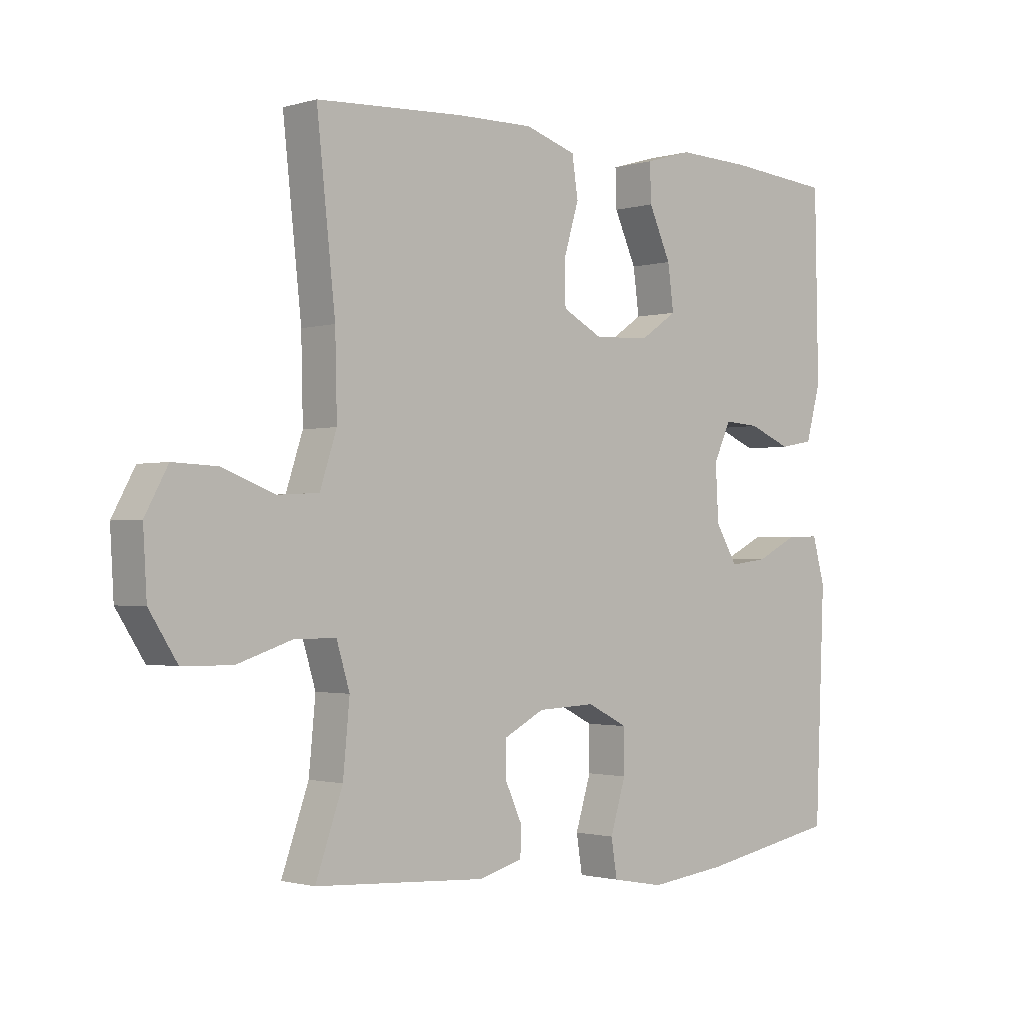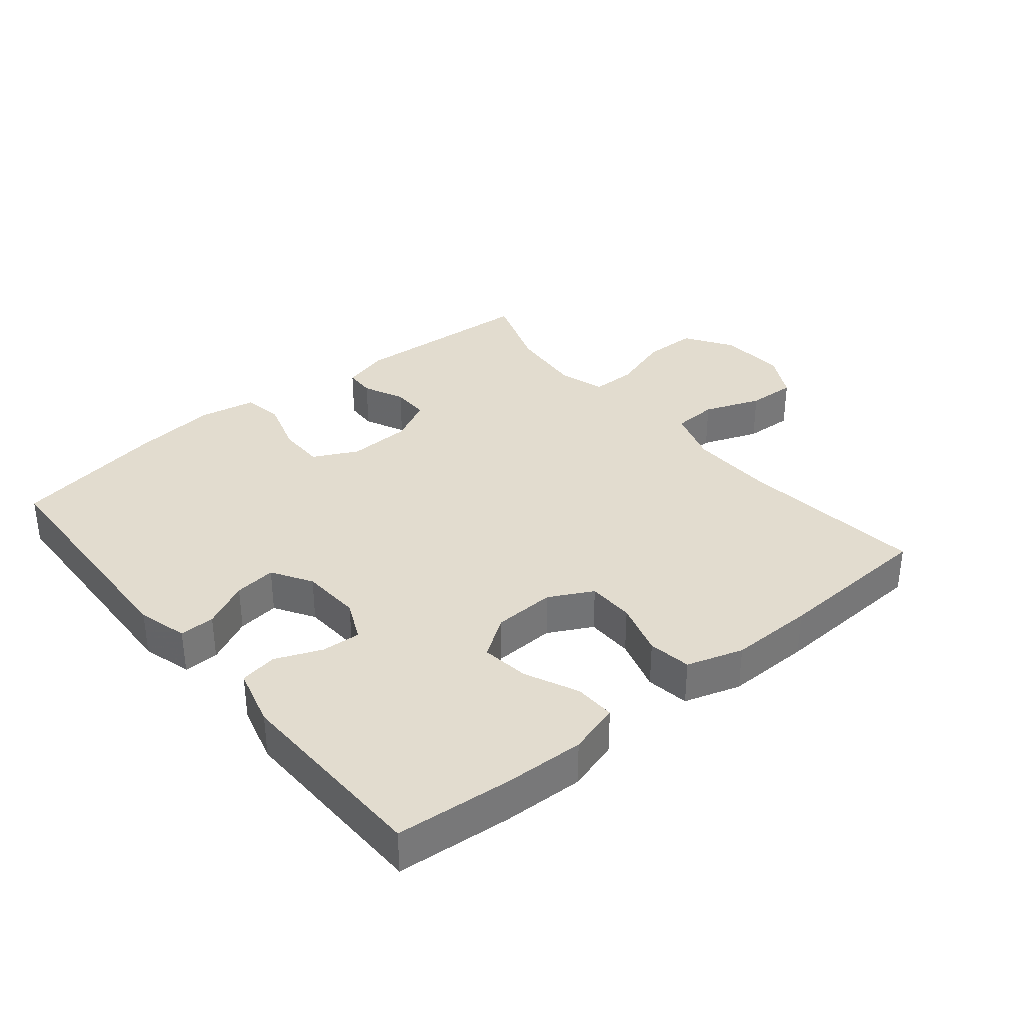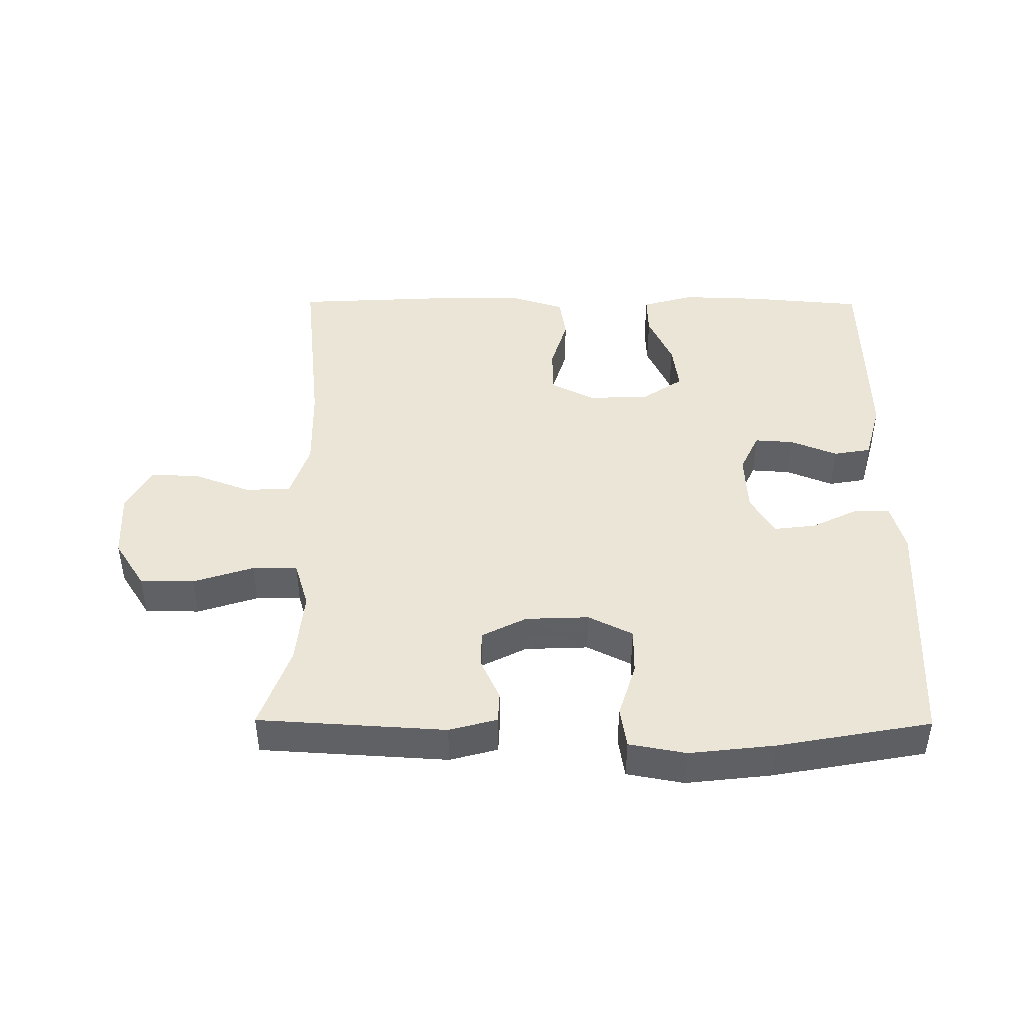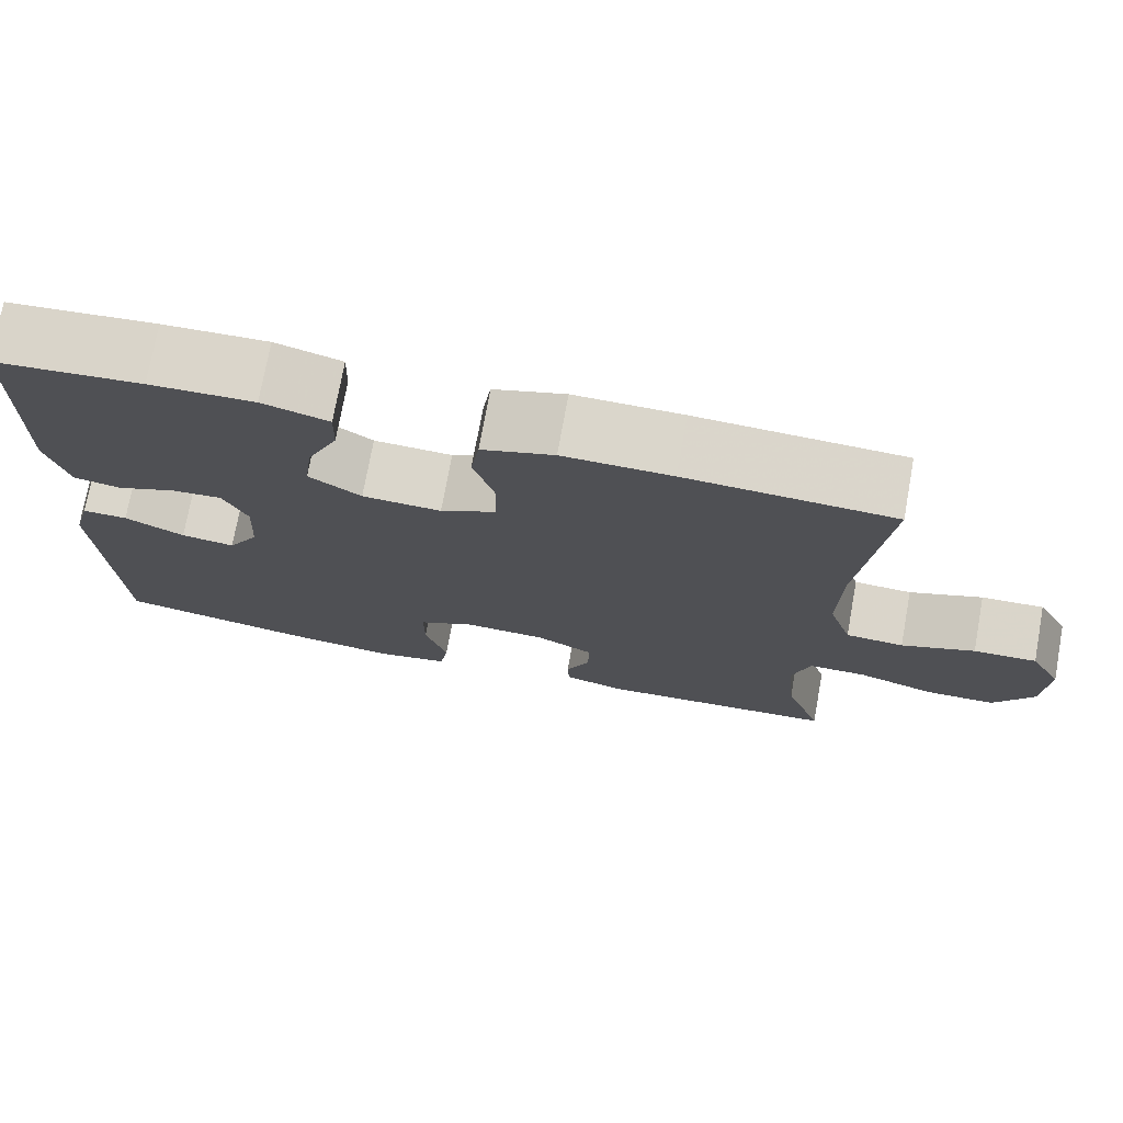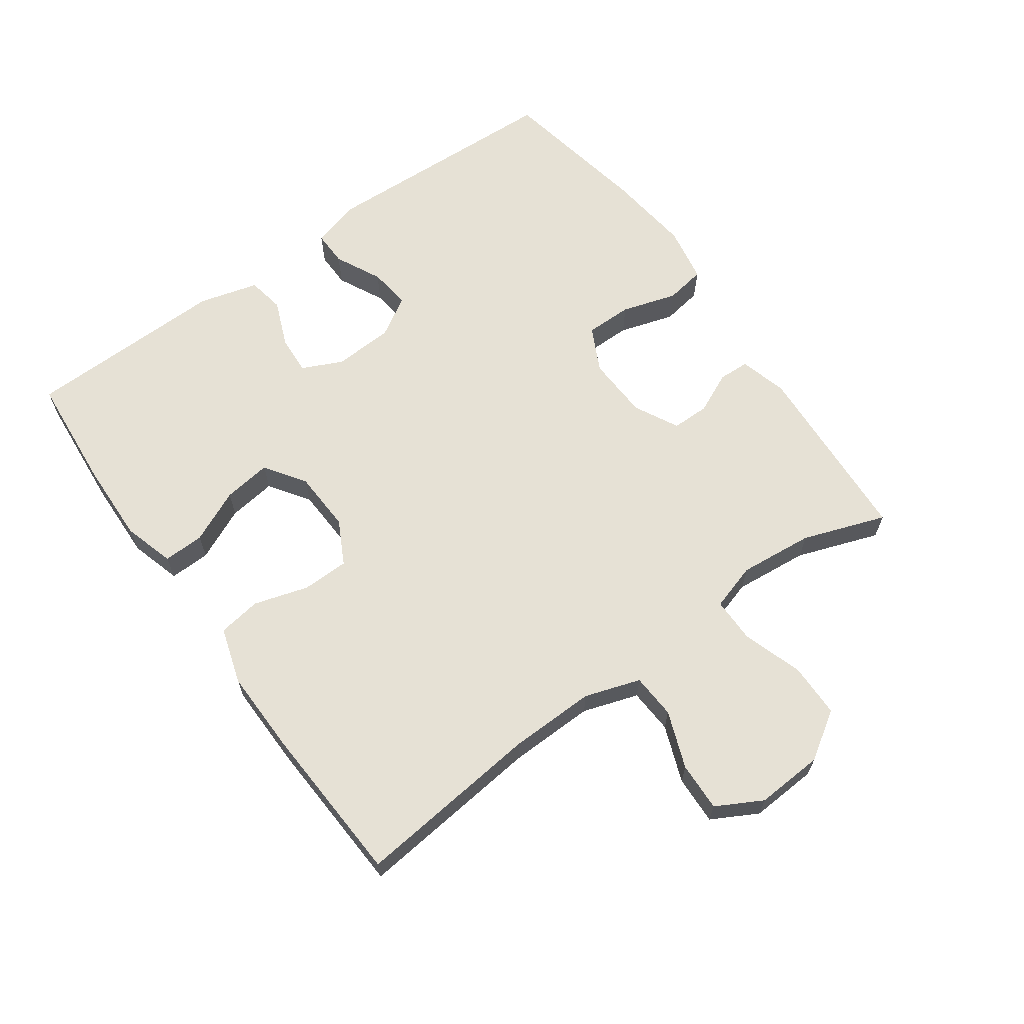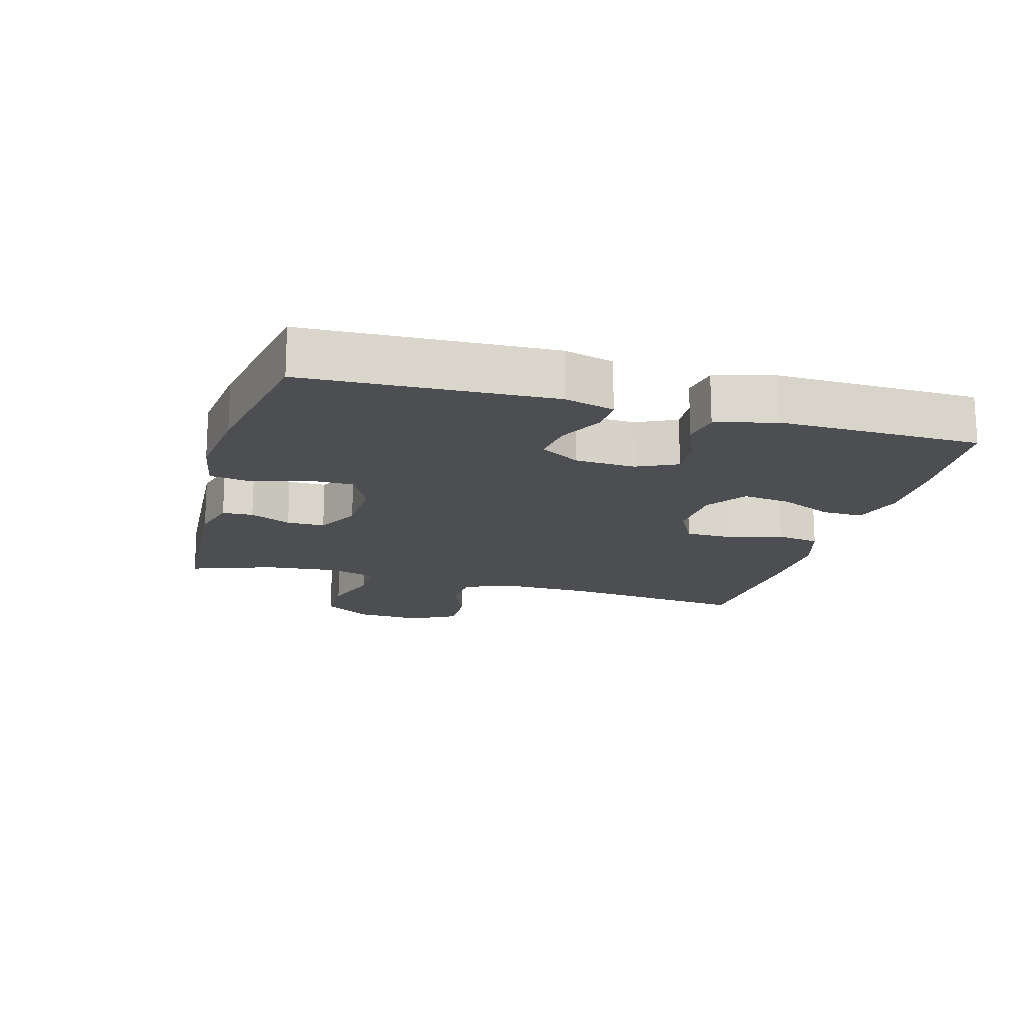
<metadata>
{"format":"obj","ext":"obj","renderer":"f3d","projection":"perspective","resolution":1024,"background":"white","views":[{"elev":-1.4,"azim":136.5,"up":"+Z"},{"elev":34.6,"azim":-39.5,"up":"+Y"},{"elev":44.1,"azim":-179.6,"up":"+Y"},{"elev":74.1,"azim":10.3,"up":"+Z"},{"elev":64.5,"azim":54.4,"up":"+Y"},{"elev":-16.7,"azim":-105.6,"up":"+Y"}]}
</metadata>
<code>
v 0.5 0.07 0.5
v 0.469 0.07 0.215
v 0.466 0.07 0.083
v 0.494 0.07 -0.002
v 0.563 0.07 -0.006
v 0.65 0.07 0.027
v 0.725 0.07 0.03
v 0.763 0.07 -0.04
v 0.757 0.07 -0.143
v 0.71 0.07 -0.216
v 0.627 0.07 -0.217
v 0.535 0.07 -0.187
v 0.466 0.07 -0.187
v 0.444 0.07 -0.259
v 0.455 0.07 -0.373
v 0.5 0.07 -0.5
v 0.214 0.07 -0.517
v 0.141 0.07 -0.497
v 0.139 0.07 -0.45
v 0.168 0.07 -0.387
v 0.168 0.07 -0.329
v 0.1 0.07 -0.294
v 0.003 0.07 -0.29
v -0.065 0.07 -0.324
v -0.065 0.07 -0.396
v -0.039 0.07 -0.48
v -0.049 0.07 -0.542
v -0.136 0.07 -0.558
v -0.266 0.07 -0.543
v -0.5 0.07 -0.5
v -0.516 0.07 -0.124
v -0.495 0.07 -0.048
v -0.441 0.07 -0.049
v -0.37 0.07 -0.084
v -0.306 0.07 -0.092
v -0.269 0.07 -0.031
v -0.264 0.07 0.061
v -0.293 0.07 0.123
v -0.353 0.07 0.119
v -0.424 0.07 0.09
v -0.481 0.07 0.1
v -0.506 0.07 0.191
v -0.5 0.07 0.5
v -0.324 0.07 0.515
v -0.2 0.07 0.519
v -0.121 0.07 0.496
v -0.123 0.07 0.433
v -0.16 0.07 0.352
v -0.17 0.07 0.278
v -0.108 0.07 0.236
v -0.014 0.07 0.232
v 0.053 0.07 0.267
v 0.054 0.07 0.339
v 0.029 0.07 0.422
v 0.039 0.07 0.488
v 0.125 0.07 0.515
v 0.254 0.07 0.513
v 0.5 0 0.5
v 0.469 0 0.215
v 0.466 0 0.083
v 0.494 0 -0.002
v 0.563 0 -0.006
v 0.65 0 0.027
v 0.725 0 0.03
v 0.763 0 -0.04
v 0.757 0 -0.143
v 0.71 0 -0.216
v 0.627 0 -0.217
v 0.535 0 -0.187
v 0.466 0 -0.187
v 0.444 0 -0.259
v 0.455 0 -0.373
v 0.5 0 -0.5
v 0.214 0 -0.517
v 0.141 0 -0.497
v 0.139 0 -0.45
v 0.168 0 -0.387
v 0.168 0 -0.329
v 0.1 0 -0.294
v 0.003 0 -0.29
v -0.065 0 -0.324
v -0.065 0 -0.396
v -0.039 0 -0.48
v -0.049 0 -0.542
v -0.136 0 -0.558
v -0.266 0 -0.543
v -0.5 0 -0.5
v -0.516 0 -0.124
v -0.495 0 -0.048
v -0.441 0 -0.049
v -0.37 0 -0.084
v -0.306 0 -0.092
v -0.269 0 -0.031
v -0.264 0 0.061
v -0.293 0 0.123
v -0.353 0 0.119
v -0.424 0 0.09
v -0.481 0 0.1
v -0.506 0 0.191
v -0.5 0 0.5
v -0.324 0 0.515
v -0.2 0 0.519
v -0.121 0 0.496
v -0.123 0 0.433
v -0.16 0 0.352
v -0.17 0 0.278
v -0.108 0 0.236
v -0.014 0 0.232
v 0.053 0 0.267
v 0.054 0 0.339
v 0.029 0 0.422
v 0.039 0 0.488
v 0.125 0 0.515
v 0.254 0 0.513
f 56 57 1 2
f 53 54 55 56
f 52 53 56 2
f 51 52 2 3
f 50 51 3 4
f 45 46 47 48
f 45 48 49
f 44 45 49
f 43 44 49
f 42 43 49 50
f 39 40 41 42
f 38 39 42 50
f 31 32 33 34
f 31 34 35
f 30 31 35
f 29 30 35 36
f 25 26 27 28
f 24 25 28 29
f 17 18 19 20
f 15 16 17 20
f 14 15 20 21
f 13 14 21 22
f 9 10 11 12
f 9 12 13
f 8 9 13
f 5 6 7 8
f 4 5 8 13
f 37 38 50 4
f 24 29 36 37
f 23 24 37 4
f 4 13 22 23
f 59 58 114 113
f 113 112 111 110
f 59 113 110 109
f 60 59 109 108
f 61 60 108 107
f 105 104 103 102
f 106 105 102
f 106 102 101
f 106 101 100
f 107 106 100 99
f 99 98 97 96
f 107 99 96 95
f 91 90 89 88
f 92 91 88
f 92 88 87
f 93 92 87 86
f 85 84 83 82
f 86 85 82 81
f 77 76 75 74
f 77 74 73 72
f 78 77 72 71
f 79 78 71 70
f 69 68 67 66
f 70 69 66
f 70 66 65
f 65 64 63 62
f 70 65 62 61
f 61 107 95 94
f 94 93 86 81
f 61 94 81 80
f 80 79 70 61
f 1 58 59 2
f 2 59 60 3
f 3 60 61 4
f 4 61 62 5
f 5 62 63 6
f 6 63 64 7
f 7 64 65 8
f 8 65 66 9
f 9 66 67 10
f 10 67 68 11
f 11 68 69 12
f 12 69 70 13
f 13 70 71 14
f 14 71 72 15
f 15 72 73 16
f 16 73 74 17
f 17 74 75 18
f 18 75 76 19
f 19 76 77 20
f 20 77 78 21
f 21 78 79 22
f 22 79 80 23
f 23 80 81 24
f 24 81 82 25
f 25 82 83 26
f 26 83 84 27
f 27 84 85 28
f 28 85 86 29
f 29 86 87 30
f 30 87 88 31
f 31 88 89 32
f 32 89 90 33
f 33 90 91 34
f 34 91 92 35
f 35 92 93 36
f 36 93 94 37
f 37 94 95 38
f 38 95 96 39
f 39 96 97 40
f 40 97 98 41
f 41 98 99 42
f 42 99 100 43
f 43 100 101 44
f 44 101 102 45
f 45 102 103 46
f 46 103 104 47
f 47 104 105 48
f 48 105 106 49
f 49 106 107 50
f 50 107 108 51
f 51 108 109 52
f 52 109 110 53
f 53 110 111 54
f 54 111 112 55
f 55 112 113 56
f 56 113 114 57
f 57 114 58 1

</code>
